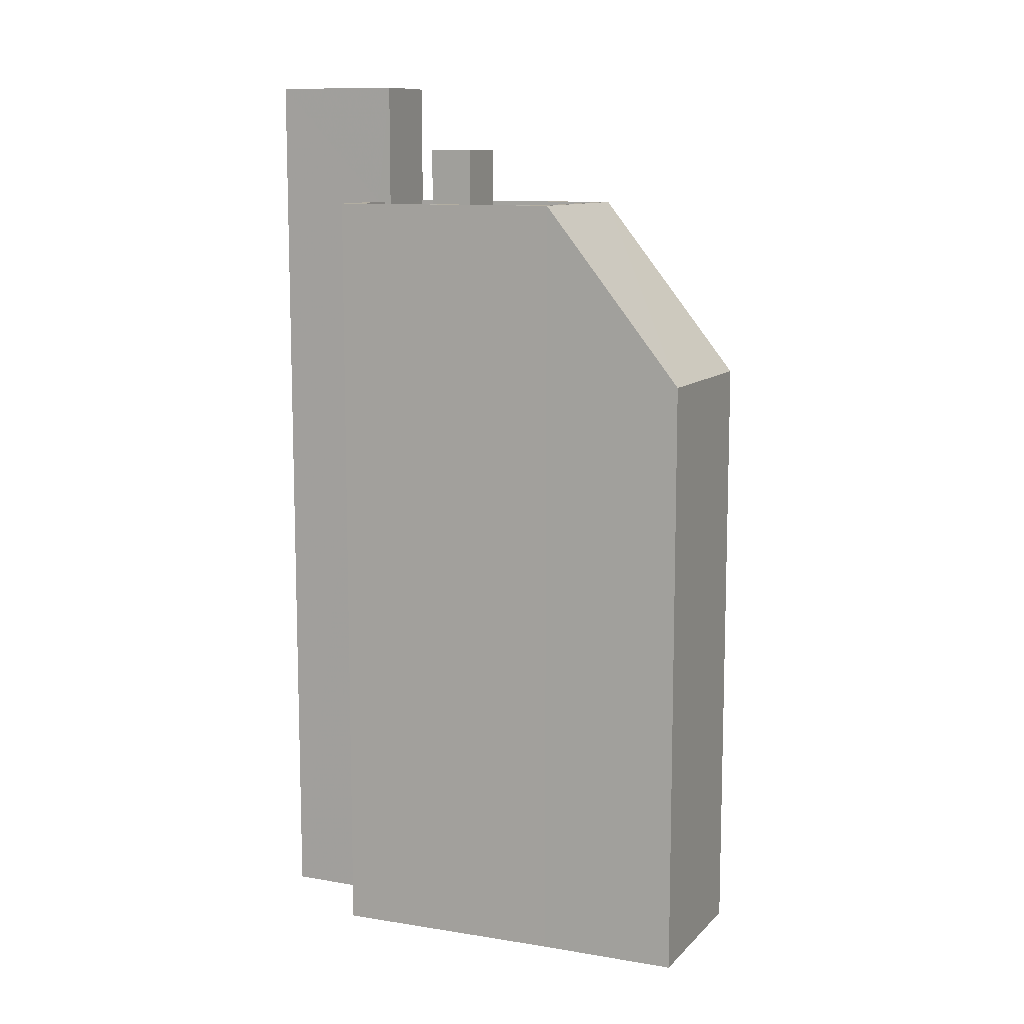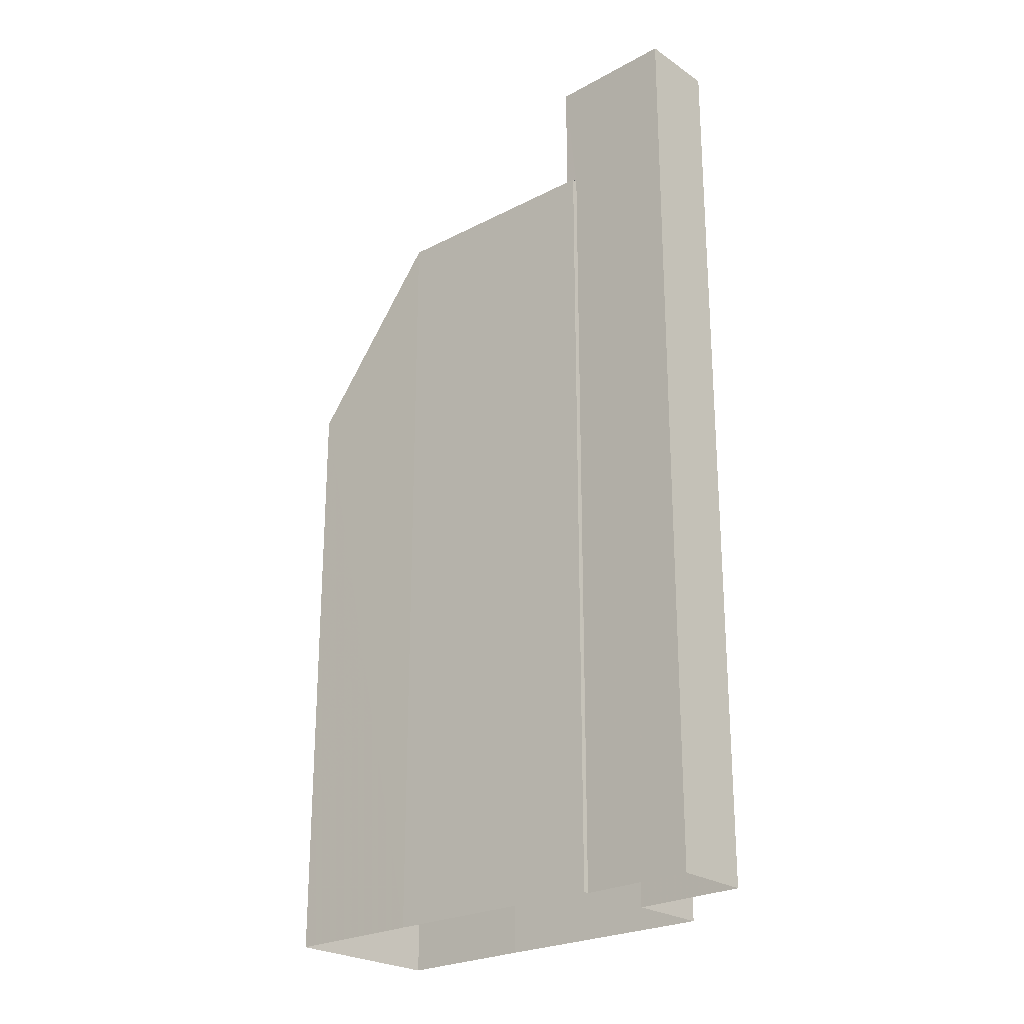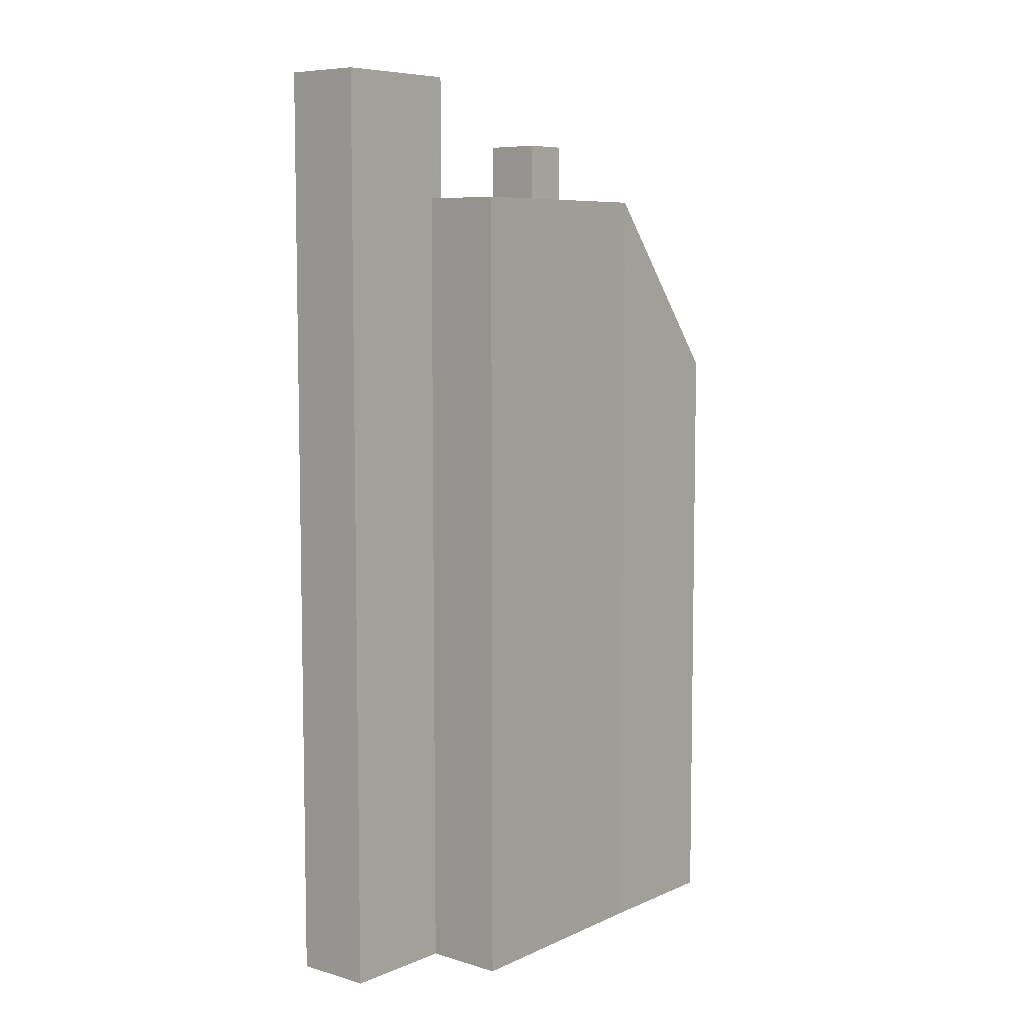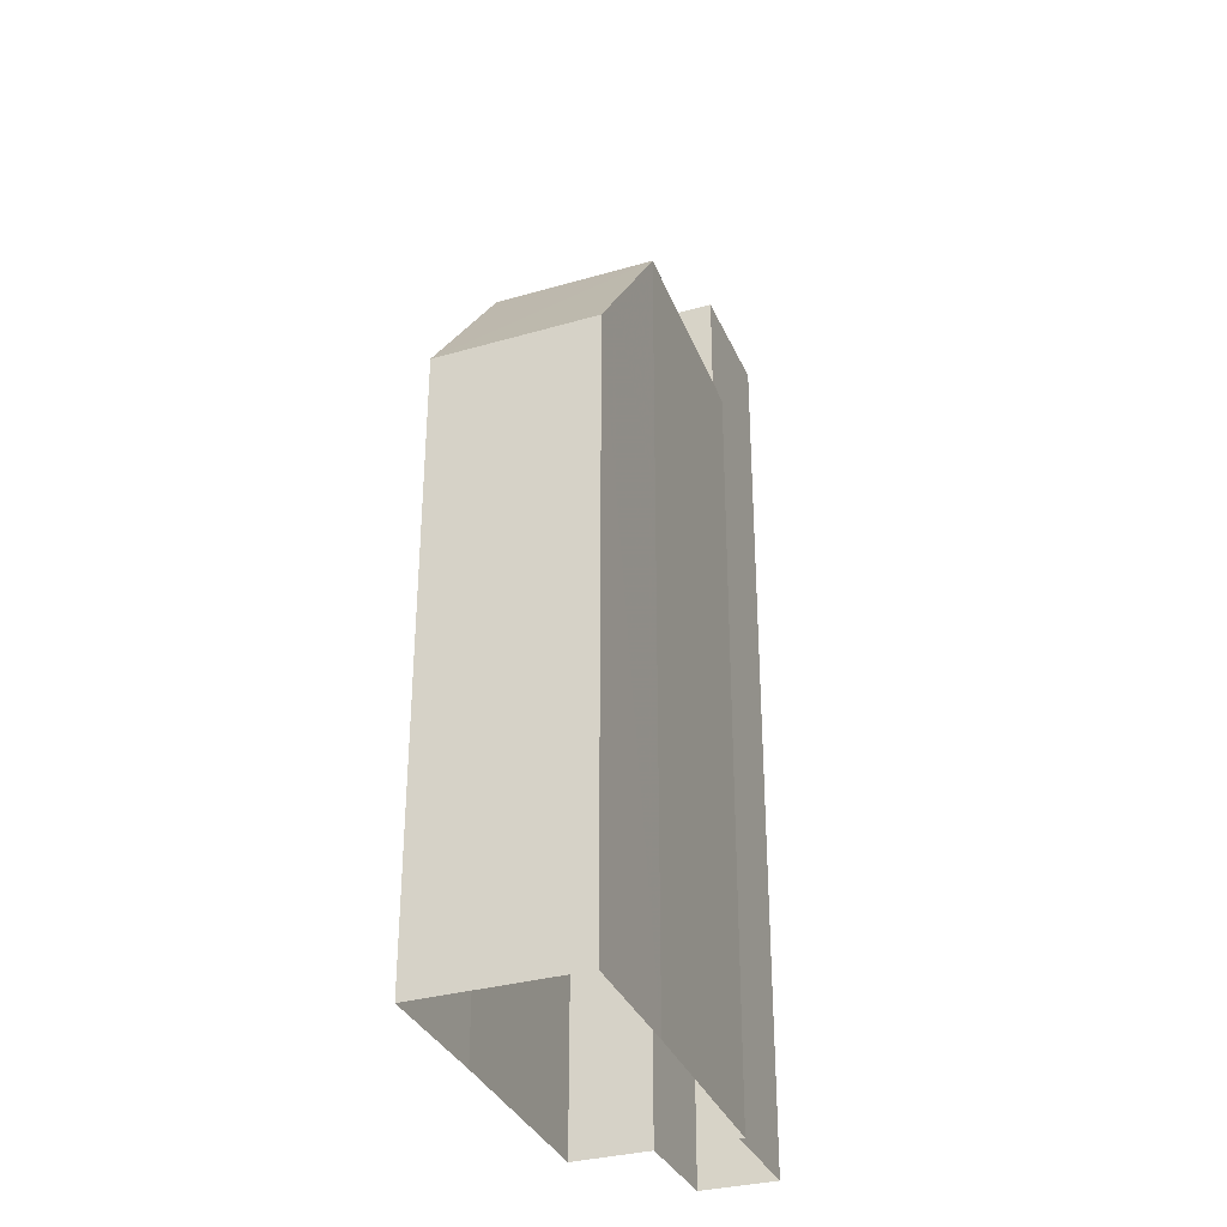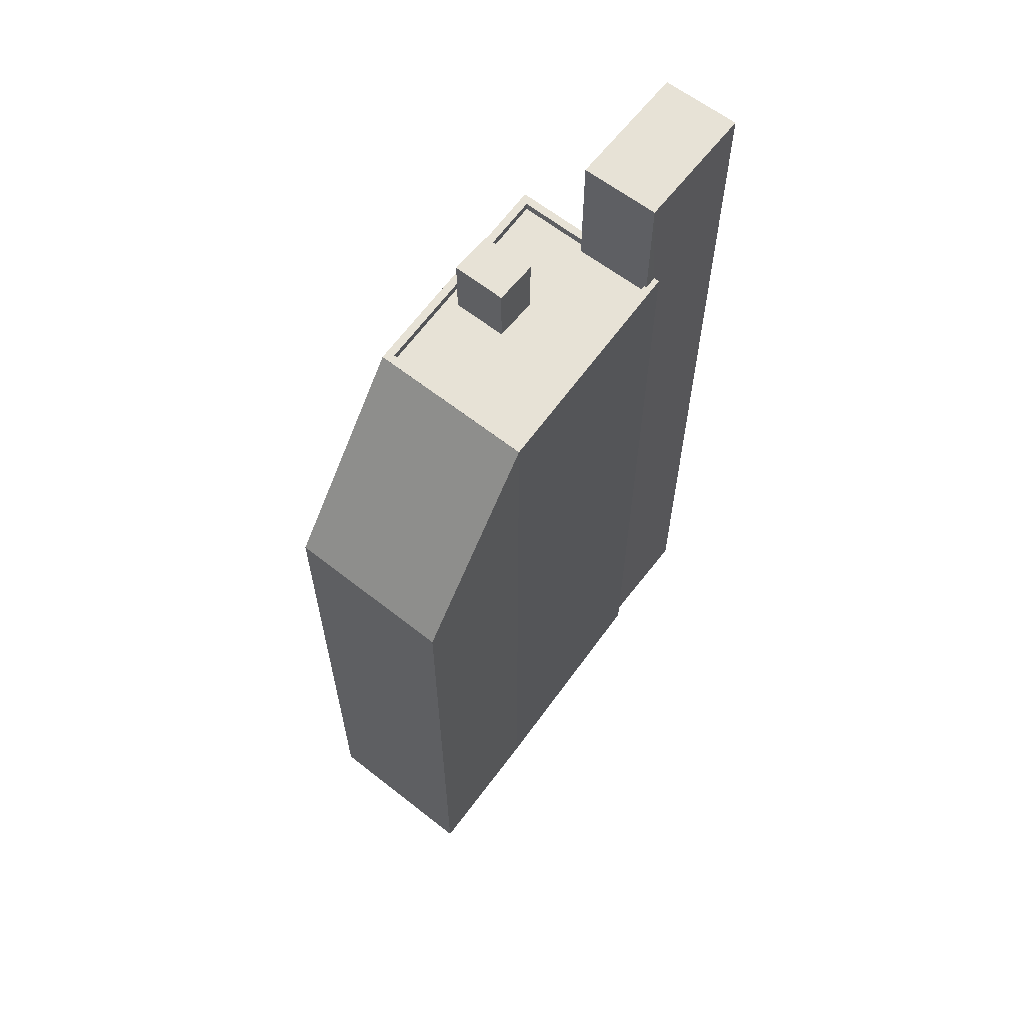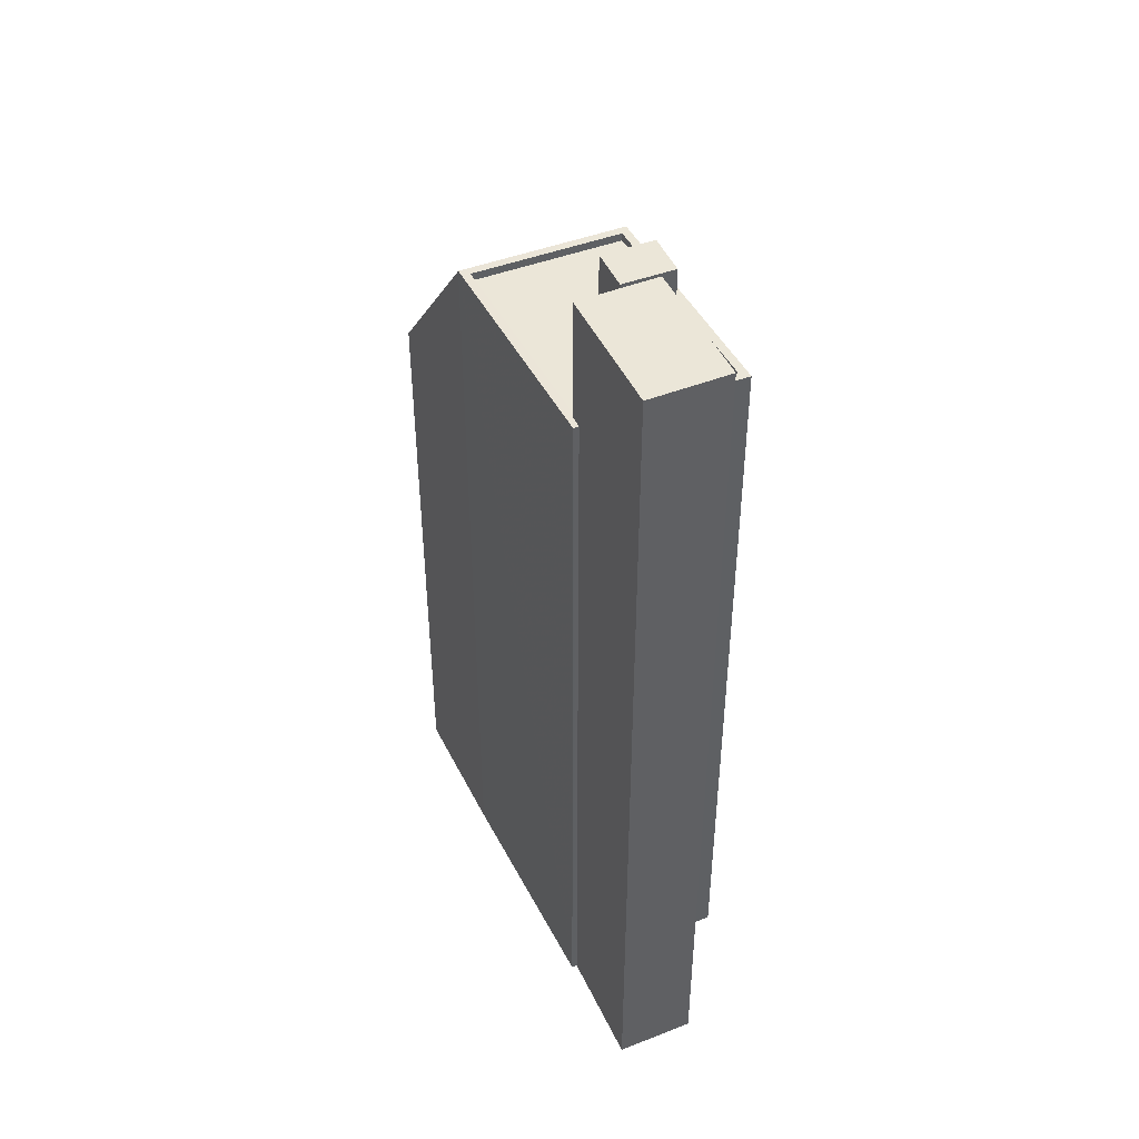
<metadata>
{"format":"obj","ext":"obj","renderer":"f3d","projection":"perspective","resolution":1024,"background":"white","views":[{"elev":10.6,"azim":167.4,"up":"+Z"},{"elev":-24.7,"azim":5.6,"up":"+Z"},{"elev":7.2,"azim":93.5,"up":"+Z"},{"elev":-32.6,"azim":-105.6,"up":"+Z"},{"elev":63.1,"azim":-88.9,"up":"+Z"},{"elev":46.1,"azim":29.2,"up":"+Z"}]}
</metadata>
<code>
v -6013 -3.659e+04 3.048
v -6010 -3.659e+04 3.049
v -6010 -3.659e+04 3.047
v -6004 -3.66e+04 3.045
v -6004 -3.66e+04 3.045
v -6007 -3.659e+04 3.048
v -6001 -3.659e+04 3.045
v -6002 -3.659e+04 3.045
v -6001 -3.66e+04 3.044
v -6000 -3.66e+04 3.044
v -6010 -3.659e+04 27.65
v -6010 -3.659e+04 22.13
v -6013 -3.659e+04 22.13
v -6007 -3.659e+04 27.65
v -6006 -3.659e+04 27.41
v -6006 -3.659e+04 27.41
v -6010 -3.659e+04 27.41
v -6007 -3.659e+04 27.41
v -6005 -3.659e+04 27.41
v -6003 -3.659e+04 27.41
v -6005 -3.659e+04 27.41
v -6004 -3.659e+04 27.41
v -6001 -3.659e+04 27.41
v -6003 -3.659e+04 27.41
v -6003 -3.659e+04 27.41
v -6004 -3.66e+04 27.41
v -6001 -3.659e+04 27.66
v -6001 -3.659e+04 27.66
v -6002 -3.659e+04 27.66
v -6007 -3.659e+04 27.66
v -6004 -3.66e+04 27.66
v -6004 -3.66e+04 27.66
v -6004 -3.66e+04 27.66
v -6010 -3.659e+04 27.66
v -6010 -3.659e+04 27.66
v -6003 -3.659e+04 27.66
v -6004 -3.66e+04 27.66
v -6007 -3.659e+04 27.66
v -6005 -3.659e+04 29.36
v -6006 -3.659e+04 29.36
v -6005 -3.659e+04 29.36
v -6004 -3.659e+04 29.36
v -6000 -3.66e+04 31.42
v -6003 -3.659e+04 31.42
v -6004 -3.66e+04 31.42
v -6001 -3.66e+04 31.42
f 1 2 3
f 3 4 5
f 6 7 8
f 2 6 3
f 9 8 10
f 4 8 9
f 3 8 4
f 3 6 8
f 11 12 13
f 11 14 12
f 15 16 17
f 17 16 18
f 18 19 20
f 16 15 21
f 20 19 22
f 16 19 18
f 23 20 22
f 22 21 24
f 25 23 24
f 21 15 26
f 24 21 26
f 23 22 24
f 27 28 29
f 27 30 28
f 31 32 33
f 33 32 34
f 35 30 34
f 29 28 36
f 32 37 35
f 38 30 35
f 28 30 38
f 32 35 34
f 39 40 41
f 42 39 41
f 43 44 45
f 46 43 45
f 13 1 3
f 11 13 3
f 12 2 1
f 13 12 1
f 12 6 2
f 12 14 6
f 27 7 14
f 27 14 30
f 7 6 14
f 29 7 27
f 29 8 7
f 4 33 5
f 4 31 33
f 3 5 11
f 5 33 11
f 33 34 11
f 11 34 30
f 14 11 30
f 35 37 15
f 35 15 17
f 37 26 15
f 35 17 18
f 38 35 18
f 18 20 38
f 20 23 28
f 38 20 28
f 36 28 23
f 25 36 23
f 16 41 40
f 16 21 41
f 19 16 40
f 39 19 40
f 42 19 39
f 42 22 19
f 41 22 42
f 41 21 22
f 29 10 8
f 10 29 43
f 24 44 36
f 25 24 36
f 44 43 29
f 44 29 36
f 46 9 10
f 43 46 10
f 4 9 31
f 9 46 31
f 31 45 32
f 31 46 45
f 32 45 37
f 45 44 37
f 37 24 26
f 37 44 24

</code>
